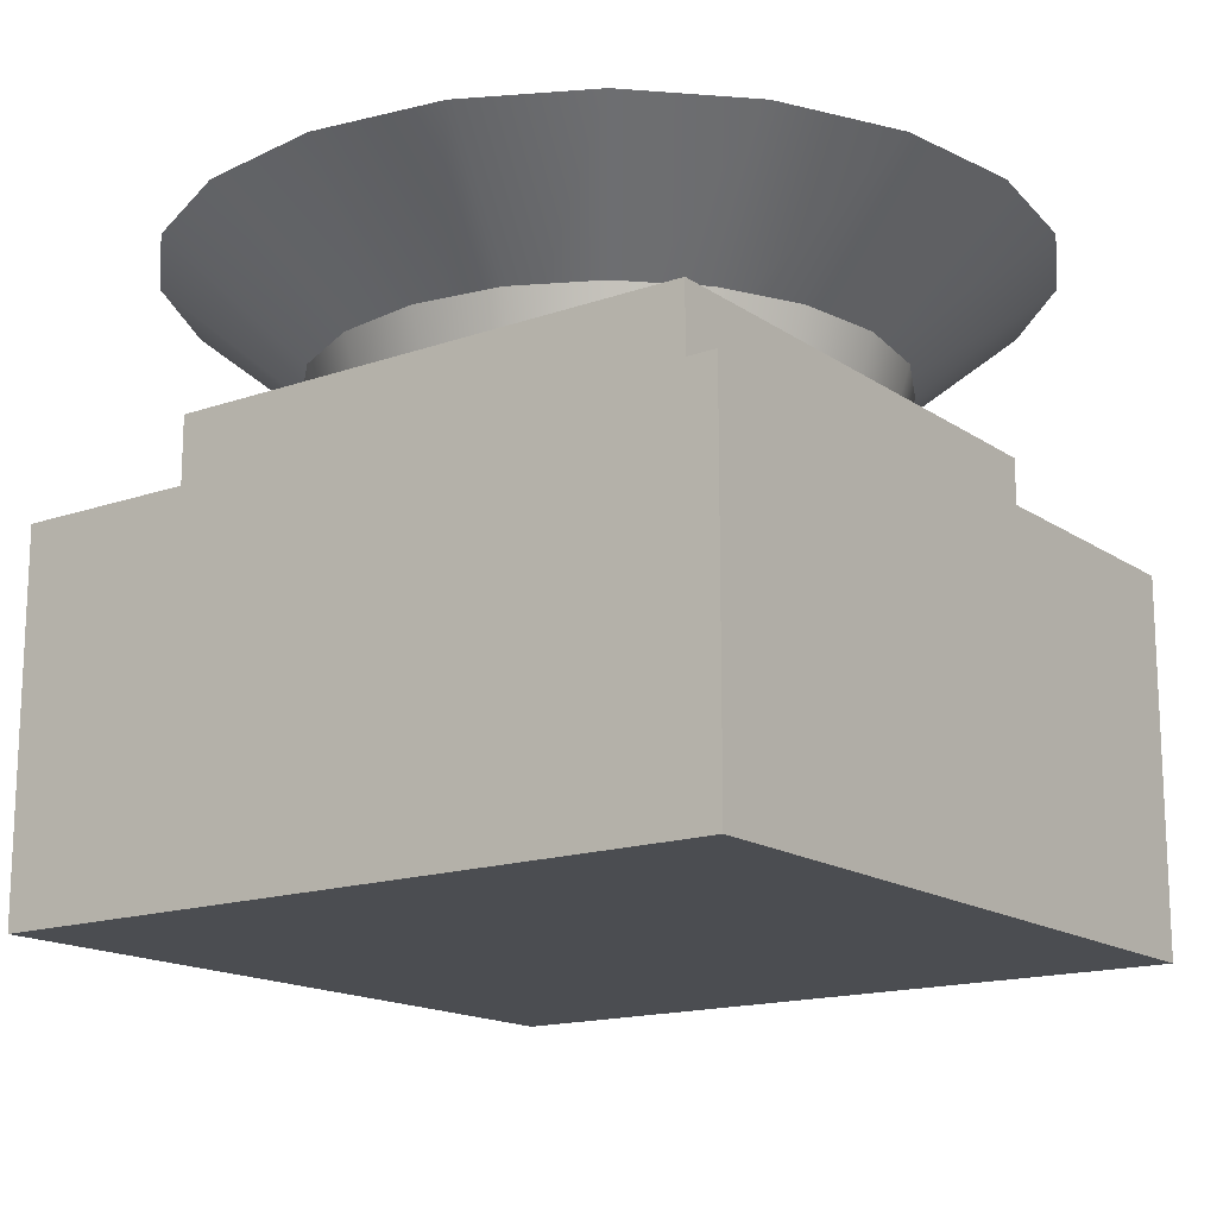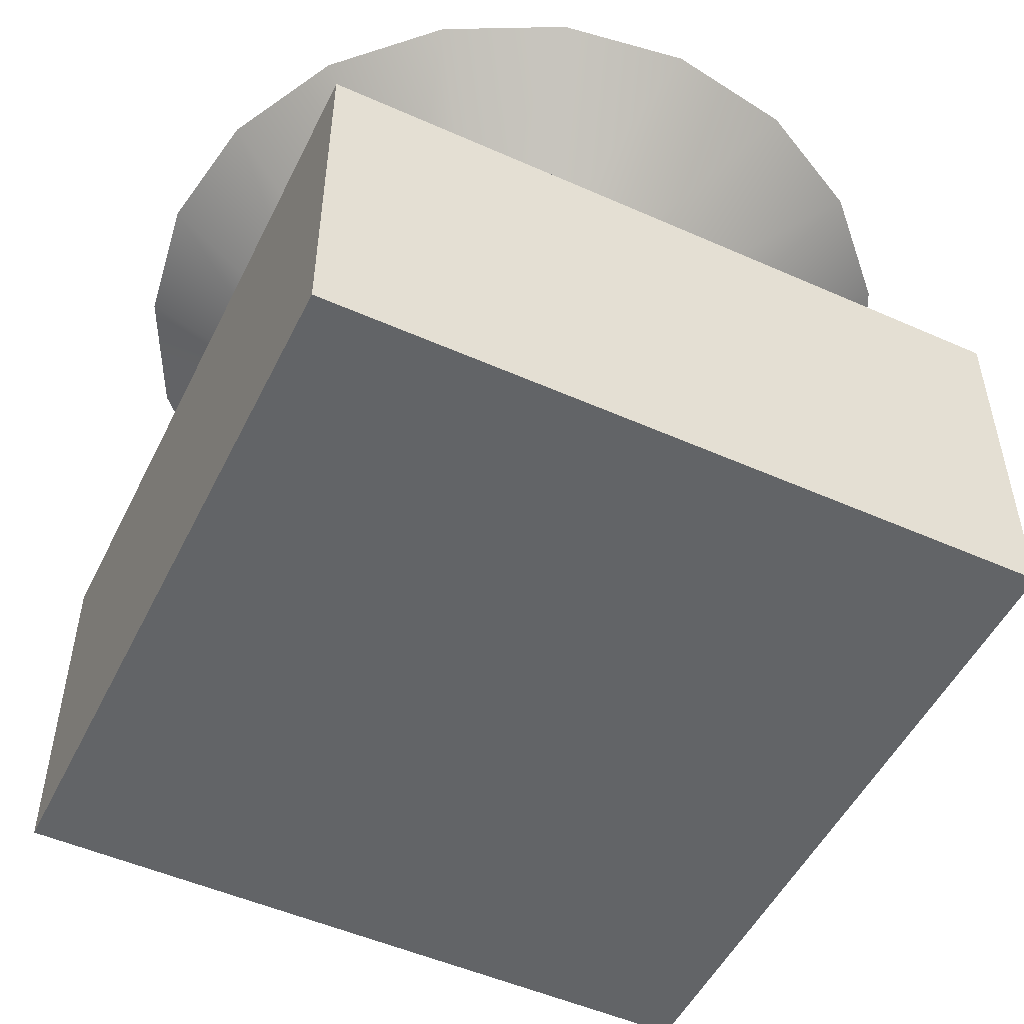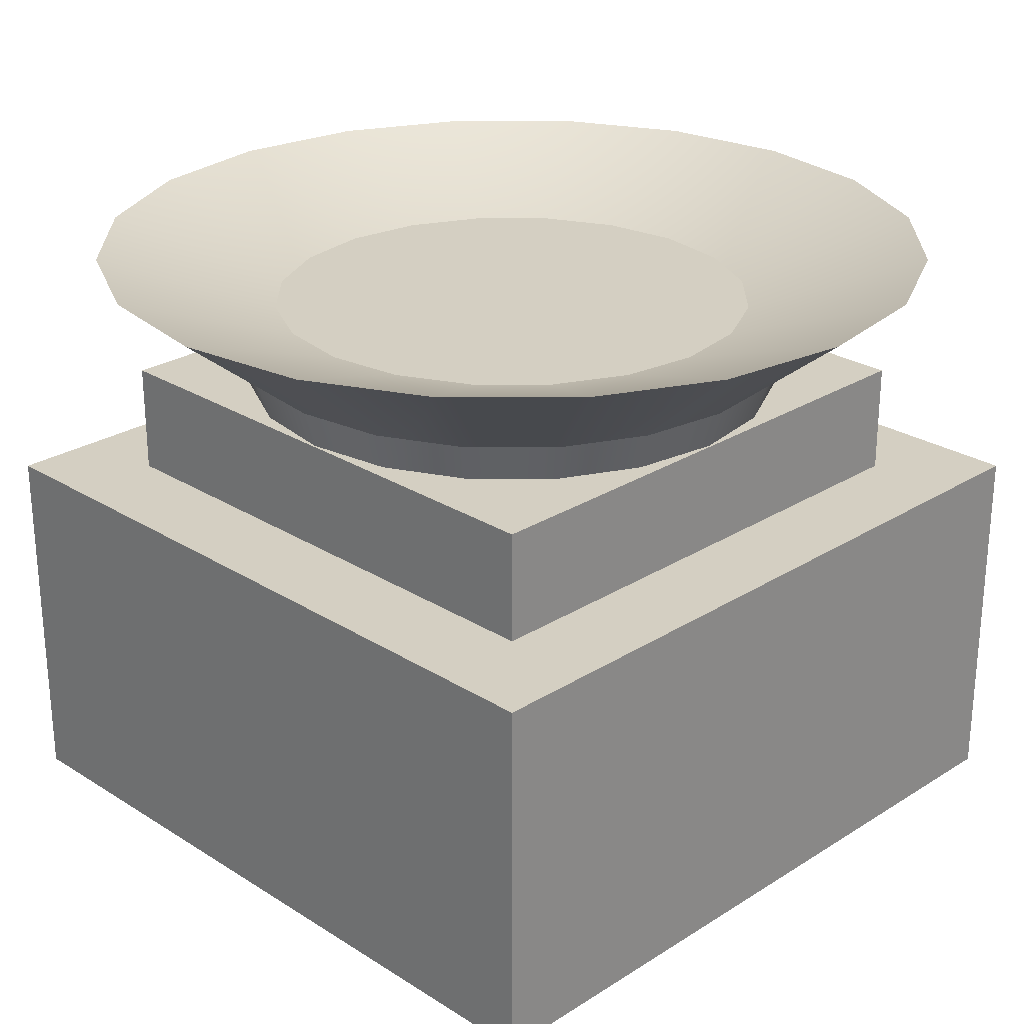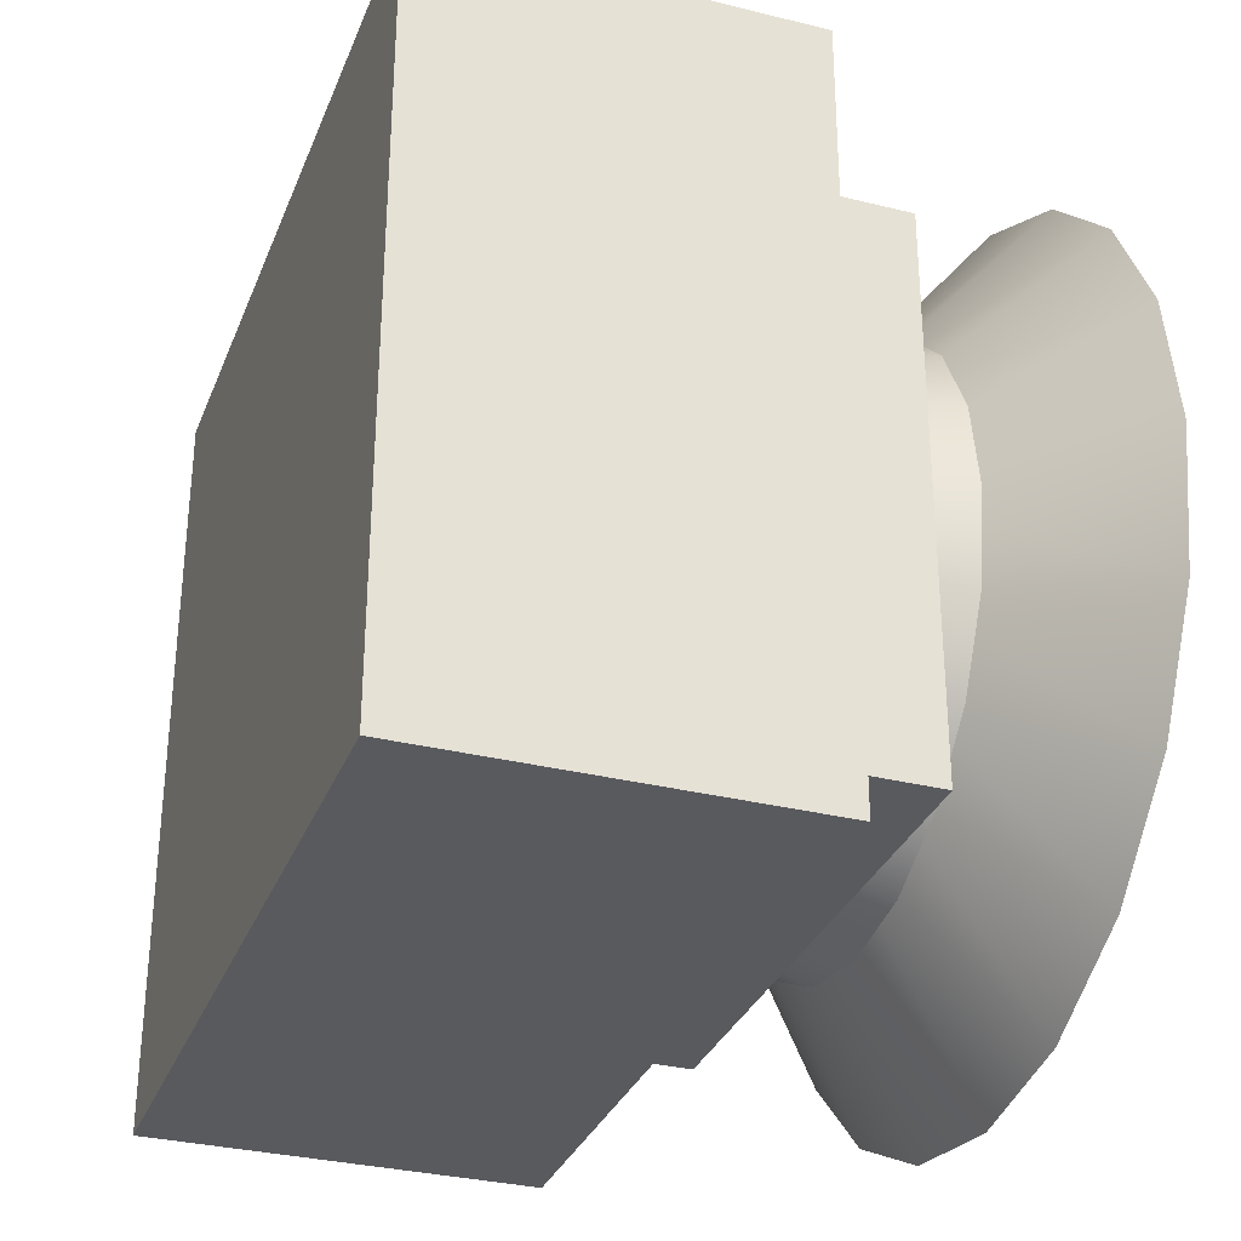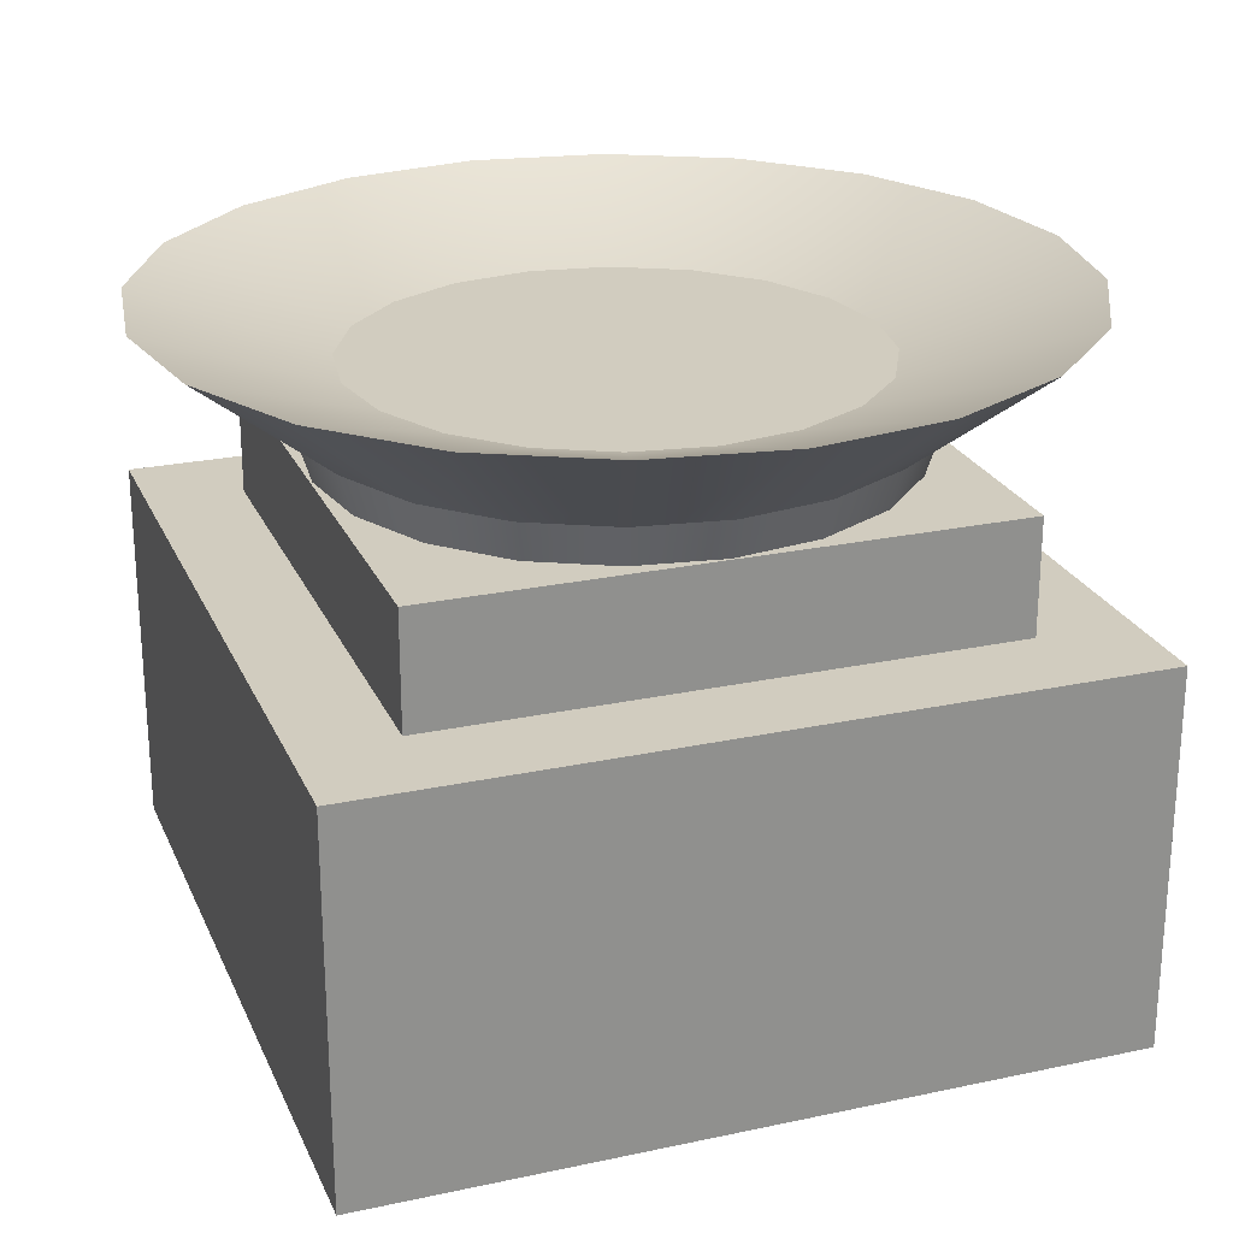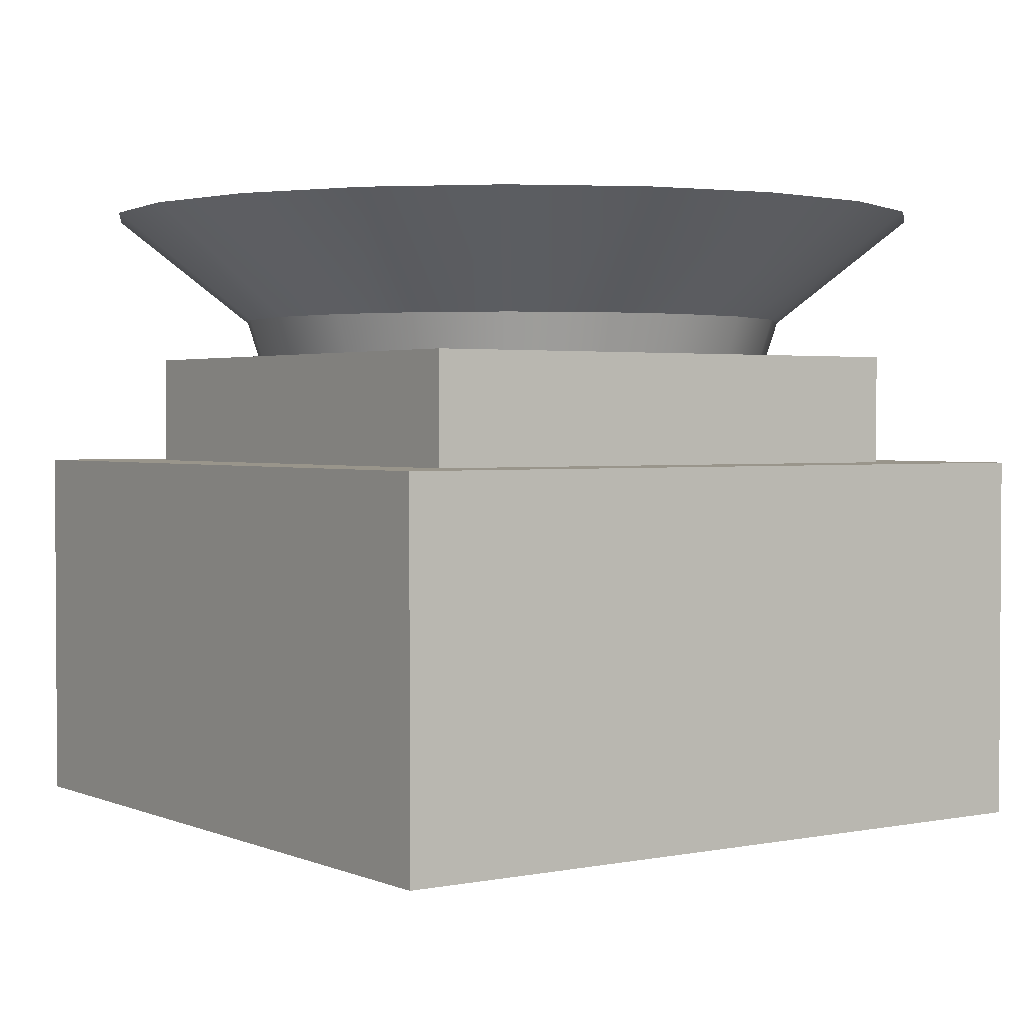
<metadata>
{"format":"obj","ext":"obj","renderer":"f3d","projection":"perspective","resolution":1024,"background":"white","views":[{"elev":-15.9,"azim":-54.0,"up":"+Y"},{"elev":-51.1,"azim":154.2,"up":"+Y"},{"elev":25.8,"azim":-45.0,"up":"+Y"},{"elev":-31.7,"azim":70.6,"up":"+Z"},{"elev":24.1,"azim":-19.6,"up":"+Y"},{"elev":2.2,"azim":54.9,"up":"+Y"}]}
</metadata>
<code>
g default
v -0.3086 0.02711 0.3555
v 0.4414 0.02711 0.3555
v -0.3086 0.6271 0.3555
v 0.4414 0.6271 0.3555
v -0.3086 0.6271 -0.3945
v 0.4414 0.6271 -0.3945
v -0.3086 0.02711 -0.3945
v 0.4414 0.02711 -0.3945
v -0.4336 -0.02331 0.4805
v 0.5664 -0.02331 0.4805
v -0.4336 0.4767 0.4805
v 0.5664 0.4767 0.4805
v -0.4336 0.4767 -0.5195
v 0.5664 0.4767 -0.5195
v -0.4336 -0.02331 -0.5195
v 0.5664 -0.02331 -0.5195
v 0.3753 0.6284 -0.1199
v 0.3291 0.6284 -0.2104
v 0.2573 0.6284 -0.2823
v 0.1668 0.6284 -0.3284
v 0.06641 0.6284 -0.3443
v -0.03395 0.6284 -0.3284
v -0.1245 0.6284 -0.2823
v -0.1963 0.6284 -0.2104
v -0.2425 0.6284 -0.1199
v -0.2584 0.6284 -0.01952
v -0.2425 0.6284 0.08084
v -0.1963 0.6284 0.1714
v -0.1245 0.6284 0.2432
v -0.03395 0.6284 0.2893
v 0.06641 0.6284 0.3052
v 0.1668 0.6284 0.2893
v 0.2573 0.6284 0.2432
v 0.3291 0.6284 0.1714
v 0.3753 0.6284 0.08084
v 0.3912 0.6284 -0.01952
v 0.6128 0.8267 -0.1971
v 0.5312 0.8267 -0.3572
v 0.4041 0.8267 -0.4843
v 0.2439 0.8267 -0.5659
v 0.06641 0.8267 -0.594
v -0.1111 0.8267 -0.5659
v -0.2713 0.8267 -0.4843
v -0.3984 0.8267 -0.3572
v -0.48 0.8267 -0.1971
v -0.5081 0.8267 -0.01952
v -0.48 0.8267 0.158
v -0.3984 0.8267 0.3182
v -0.2713 0.8267 0.4453
v -0.1111 0.8267 0.5269
v 0.06641 0.8267 0.555
v 0.2439 0.8267 0.5269
v 0.4041 0.8267 0.4453
v 0.5312 0.8267 0.3182
v 0.6128 0.8267 0.158
v 0.6409 0.8267 -0.01952
v 0.06641 0.6284 -0.01952
v 0.06641 0.6283 -0.01952
v 0.4193 0.6233 -0.1342
v 0.3666 0.6233 -0.2376
v 0.2845 0.6233 -0.3197
v 0.1811 0.6233 -0.3724
v 0.06641 0.6233 -0.3905
v -0.04824 0.6233 -0.3724
v -0.1517 0.6233 -0.3197
v -0.2338 0.6233 -0.2376
v -0.2865 0.6233 -0.1342
v -0.3046 0.6233 -0.01952
v -0.2865 0.6233 0.09513
v -0.2338 0.6233 0.1986
v -0.1517 0.6233 0.2806
v -0.04824 0.6233 0.3333
v 0.06641 0.6233 0.3515
v 0.1811 0.6233 0.3333
v 0.2845 0.6233 0.2806
v 0.3666 0.6233 0.1986
v 0.4193 0.6233 0.09513
v 0.4374 0.6233 -0.01952
v 0.4555 0.7435 -0.1459
v 0.3974 0.7435 -0.26
v 0.3069 0.7435 -0.3505
v 0.1928 0.7435 -0.4086
v 0.06641 0.7435 -0.4286
v -0.06001 0.7435 -0.4086
v -0.174 0.7435 -0.3505
v -0.2645 0.7435 -0.26
v -0.3227 0.7435 -0.1459
v -0.3427 0.7435 -0.01952
v -0.3227 0.7435 0.1069
v -0.2645 0.7435 0.2209
v -0.174 0.7435 0.3114
v -0.06001 0.7435 0.3695
v 0.06641 0.7435 0.3896
v 0.1928 0.7435 0.3695
v 0.3069 0.7435 0.3114
v 0.3974 0.7435 0.2209
v 0.4555 0.7435 0.1069
v 0.4755 0.7435 -0.01952
v 0.06641 0.6233 -0.01952
v 0.06641 0.7435 -0.01952
g plate3:polySurface3
f 1 2 4 3
f 3 4 6 5
f 5 6 8 7
f 2 8 6 4
f 7 1 3 5
f 9 10 12 11
f 11 12 14 13
f 13 14 16 15
f 15 16 10 9
f 10 16 14 12
f 15 9 11 13
f 17 18 38 37
f 18 19 39 38
f 19 20 40 39
f 20 21 41 40
f 21 22 42 41
f 22 23 43 42
f 23 24 44 43
f 24 25 45 44
f 25 26 46 45
f 26 27 47 46
f 27 28 48 47
f 28 29 49 48
f 29 30 50 49
f 30 31 51 50
f 31 32 52 51
f 32 33 53 52
f 33 34 54 53
f 34 35 55 54
f 35 36 56 55
f 36 17 37 56
f 18 17 57
f 19 18 57
f 20 19 57
f 21 20 57
f 22 21 57
f 23 22 57
f 24 23 57
f 25 24 57
f 26 25 57
f 27 26 57
f 28 27 57
f 29 28 57
f 30 29 57
f 31 30 57
f 32 31 57
f 33 32 57
f 34 33 57
f 35 34 57
f 36 35 57
f 17 36 57
f 37 38 58
f 38 39 58
f 39 40 58
f 40 41 58
f 41 42 58
f 42 43 58
f 43 44 58
f 44 45 58
f 45 46 58
f 46 47 58
f 47 48 58
f 48 49 58
f 49 50 58
f 50 51 58
f 51 52 58
f 52 53 58
f 53 54 58
f 54 55 58
f 55 56 58
f 56 37 58
f 59 60 80 79
f 60 61 81 80
f 61 62 82 81
f 62 63 83 82
f 63 64 84 83
f 64 65 85 84
f 65 66 86 85
f 66 67 87 86
f 67 68 88 87
f 68 69 89 88
f 69 70 90 89
f 70 71 91 90
f 71 72 92 91
f 72 73 93 92
f 73 74 94 93
f 74 75 95 94
f 75 76 96 95
f 76 77 97 96
f 77 78 98 97
f 78 59 79 98
f 60 59 99
f 61 60 99
f 62 61 99
f 63 62 99
f 64 63 99
f 65 64 99
f 66 65 99
f 67 66 99
f 68 67 99
f 69 68 99
f 70 69 99
f 71 70 99
f 72 71 99
f 73 72 99
f 74 73 99
f 75 74 99
f 76 75 99
f 77 76 99
f 78 77 99
f 59 78 99
f 79 80 100
f 80 81 100
f 81 82 100
f 82 83 100
f 83 84 100
f 84 85 100
f 85 86 100
f 86 87 100
f 87 88 100
f 88 89 100
f 89 90 100
f 90 91 100
f 91 92 100
f 92 93 100
f 93 94 100
f 94 95 100
f 95 96 100
f 96 97 100
f 97 98 100
f 98 79 100

</code>
